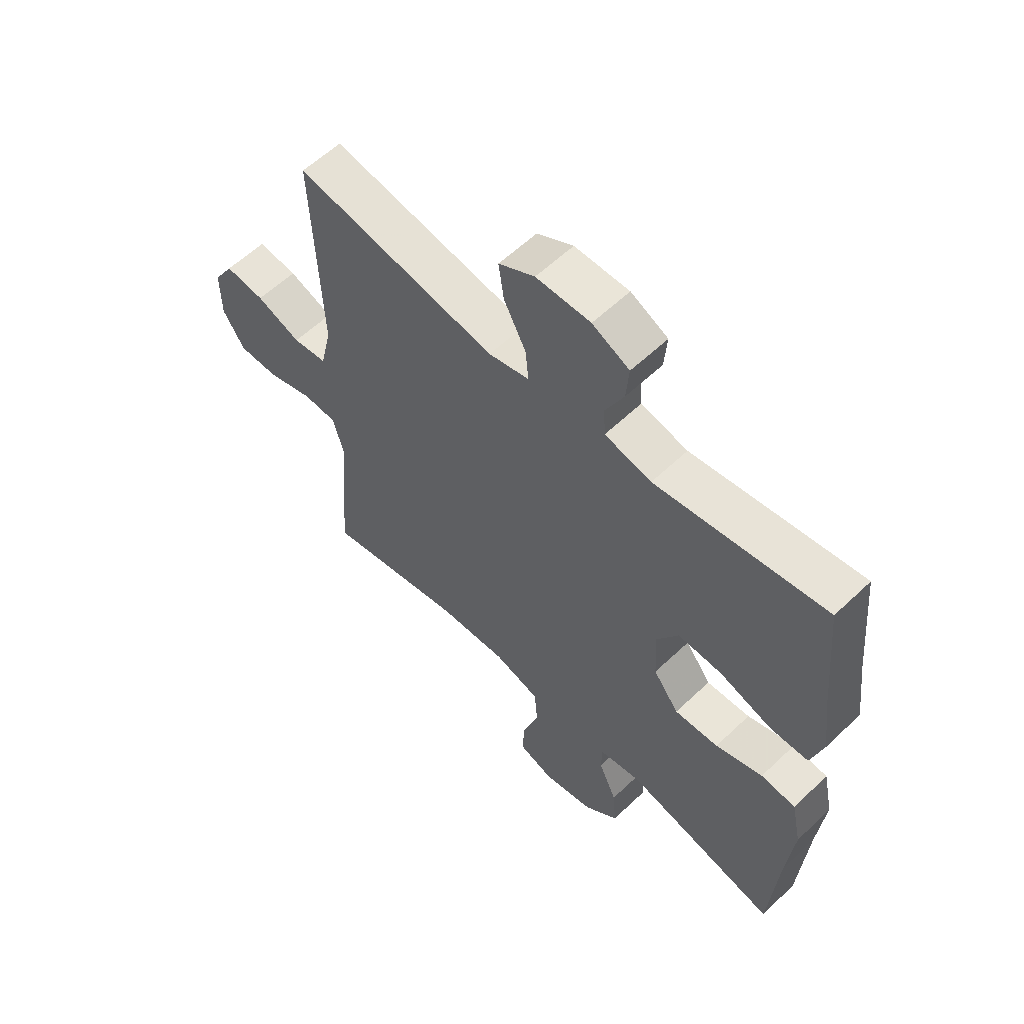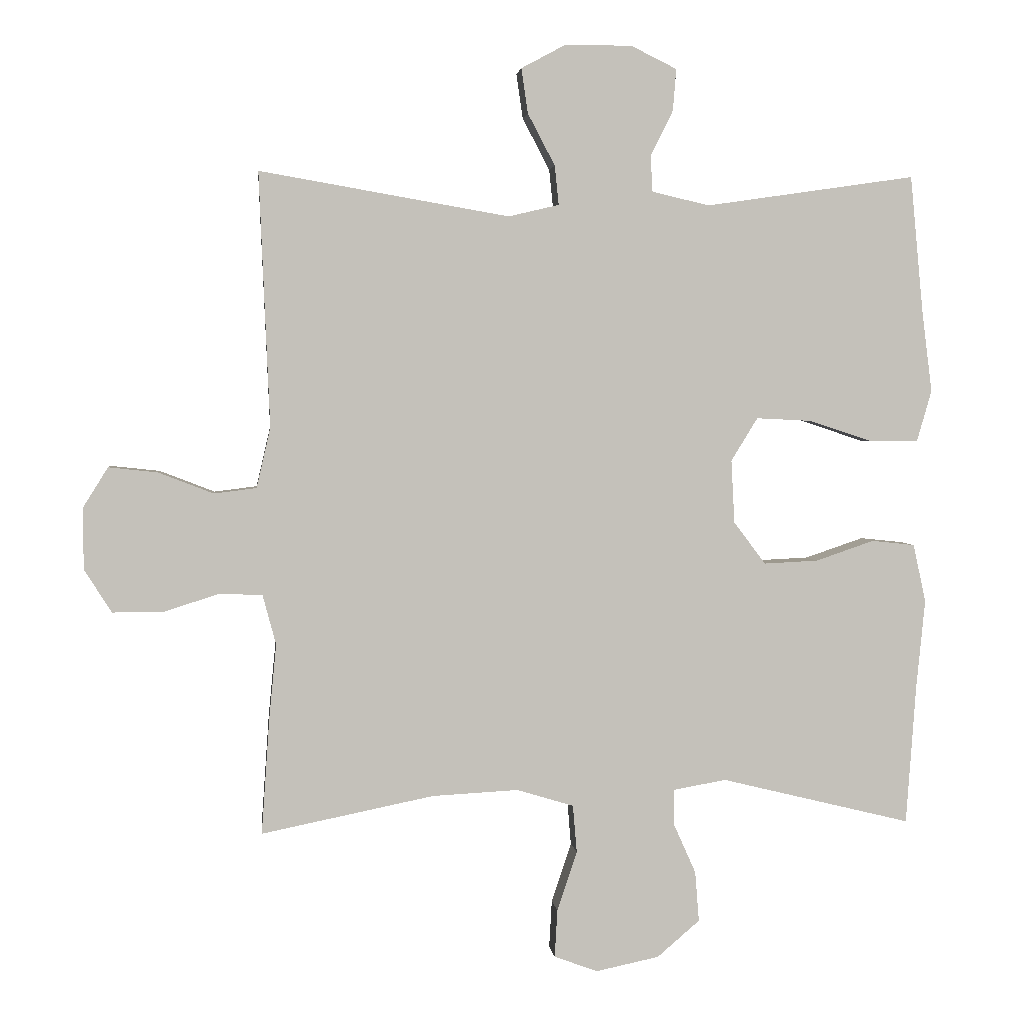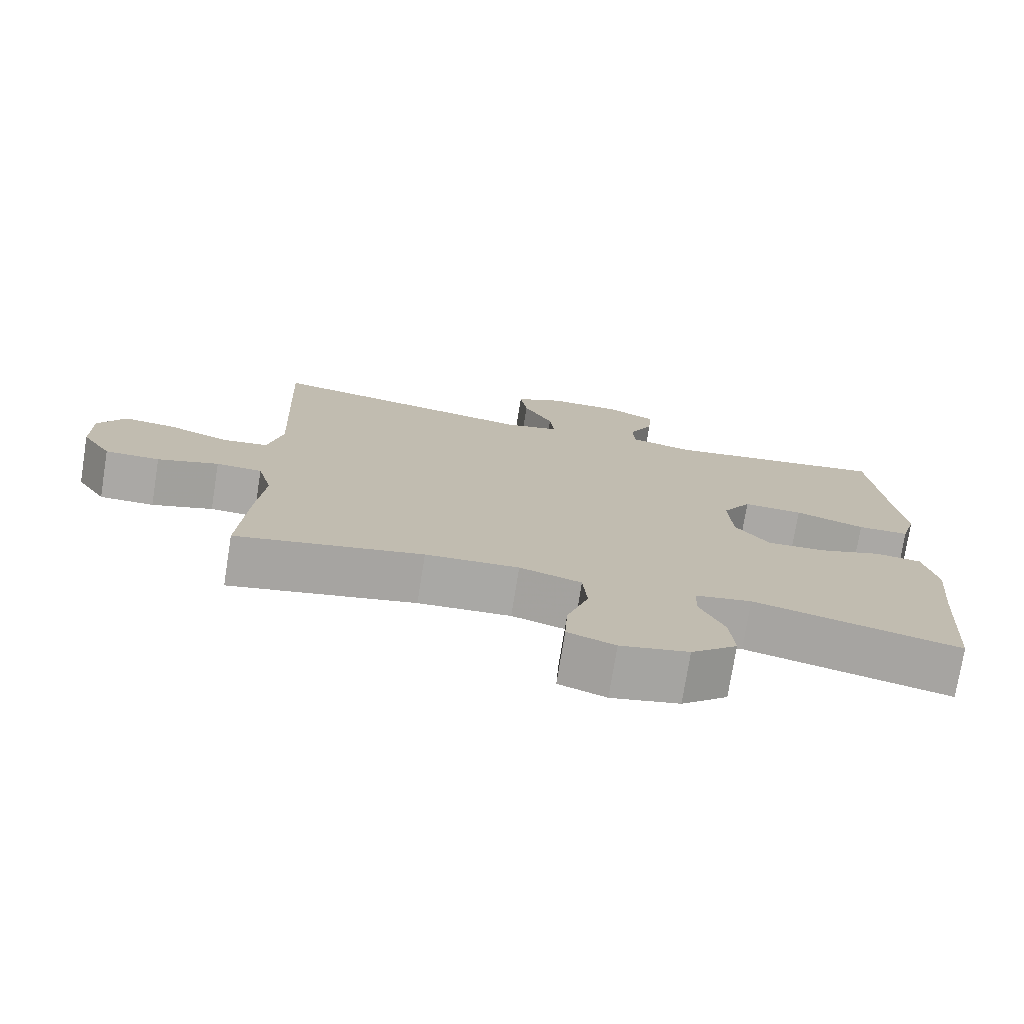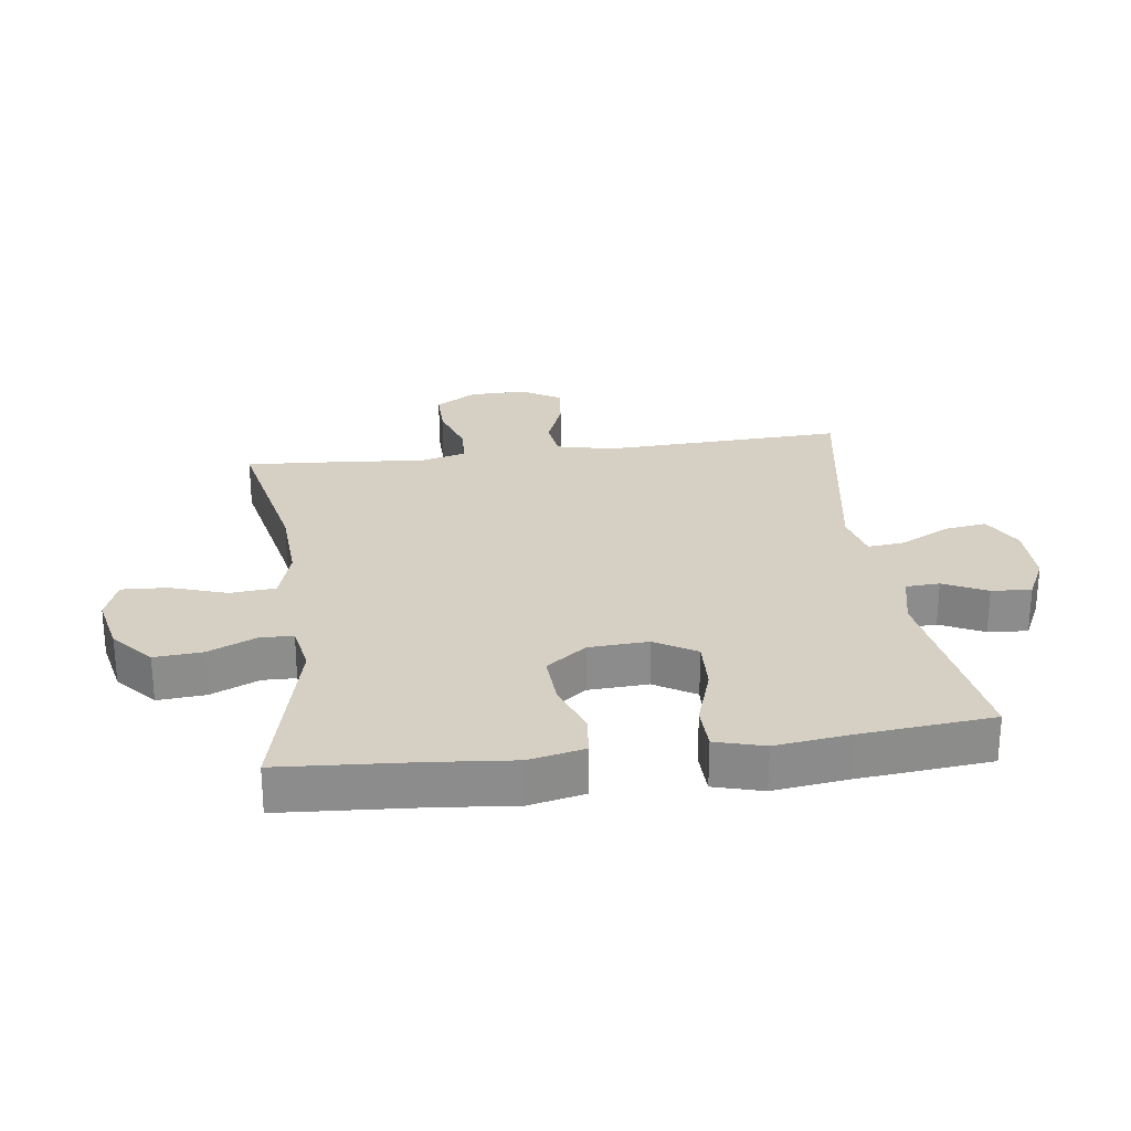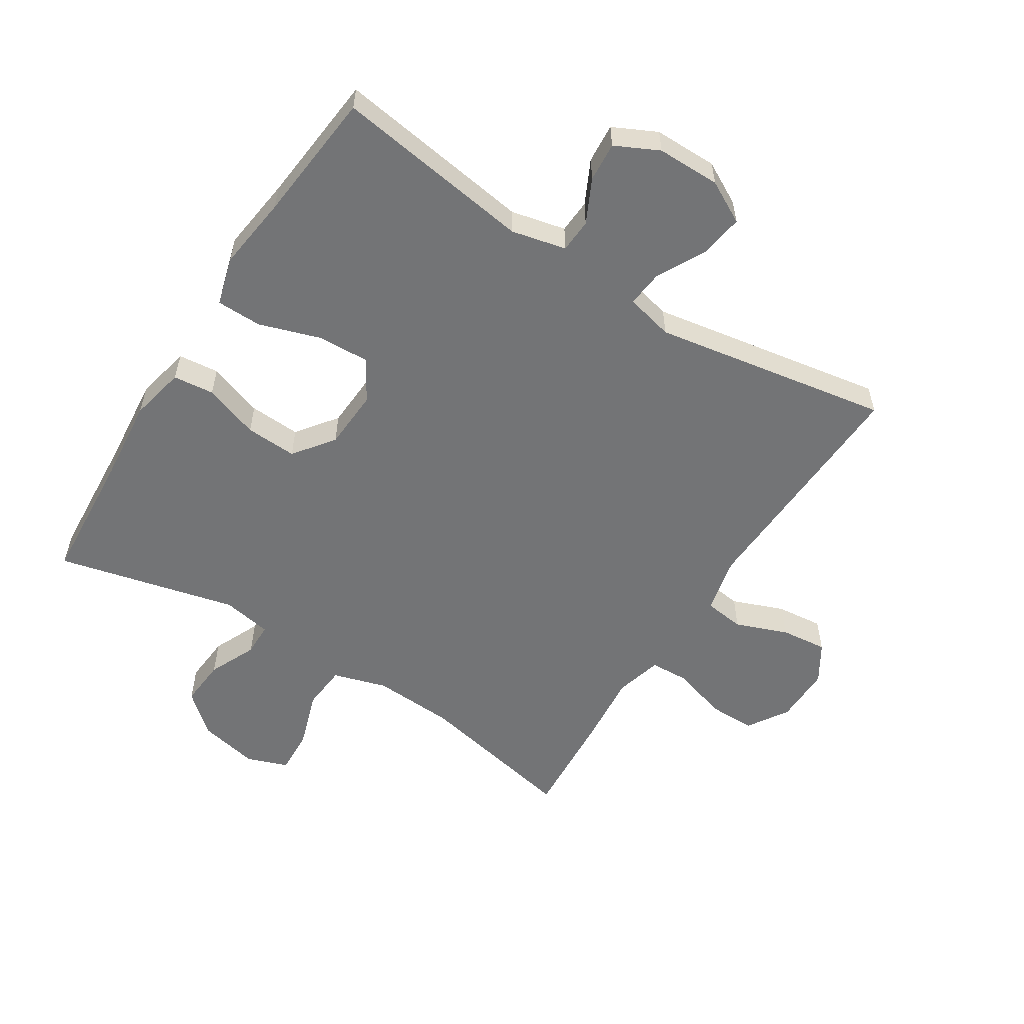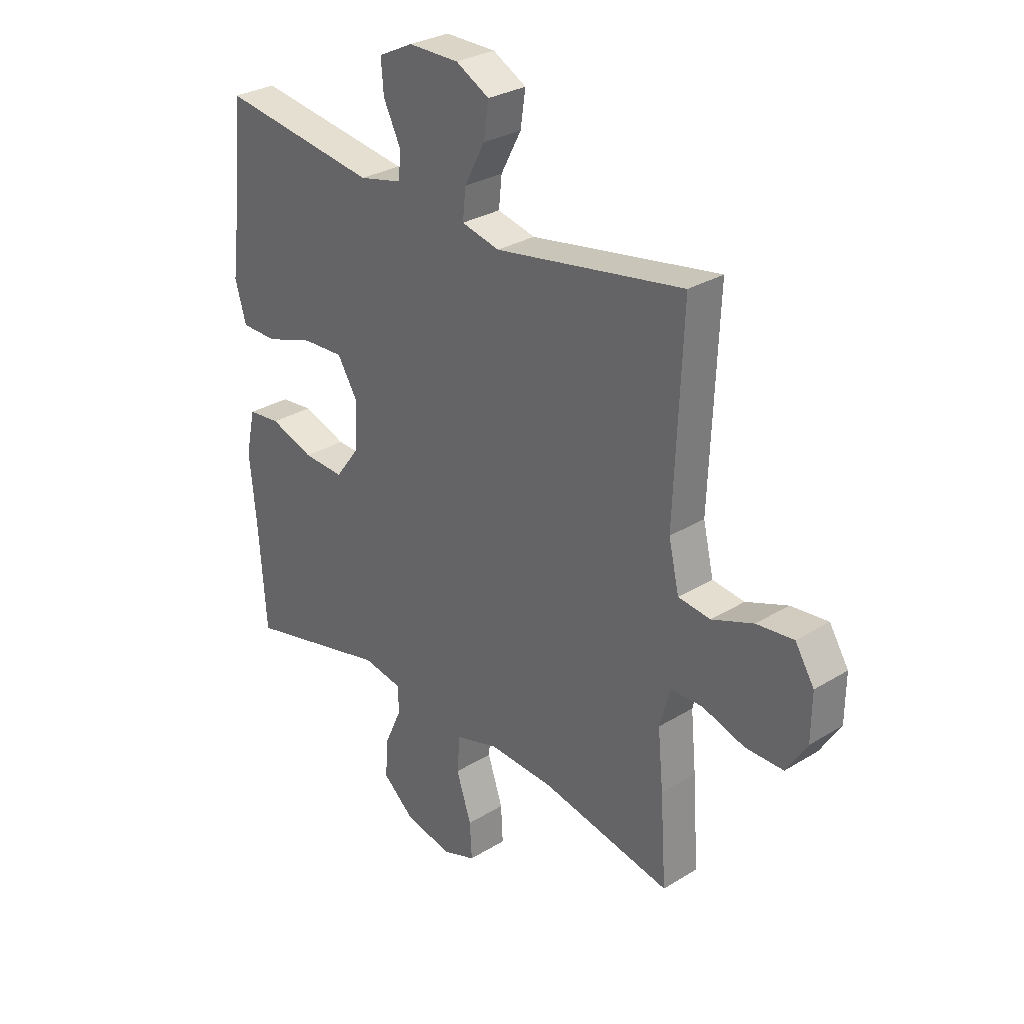
<metadata>
{"format":"obj","ext":"obj","renderer":"f3d","projection":"perspective","resolution":1024,"background":"white","views":[{"elev":58.8,"azim":-134.4,"up":"+Z"},{"elev":2.9,"azim":173.9,"up":"+Z"},{"elev":-75.2,"azim":170.9,"up":"+Z"},{"elev":26.0,"azim":-97.7,"up":"+Y"},{"elev":-56.1,"azim":-32.5,"up":"+Y"},{"elev":29.6,"azim":48.0,"up":"+Z"}]}
</metadata>
<code>
v 0.5 0.07 0.5
v 0.484 0.07 0.116
v 0.505 0.07 0.025
v 0.569 0.07 0.017
v 0.652 0.07 0.049
v 0.726 0.07 0.057
v 0.764 0.07 -0.004
v 0.763 0.07 -0.096
v 0.722 0.07 -0.161
v 0.646 0.07 -0.161
v 0.561 0.07 -0.134
v 0.497 0.07 -0.137
v 0.477 0.07 -0.212
v 0.488 0.07 -0.326
v 0.5 0.07 -0.5
v 0.24 0.07 -0.447
v 0.11 0.07 -0.44
v 0.024 0.07 -0.466
v 0.018 0.07 -0.538
v 0.048 0.07 -0.628
v 0.052 0.07 -0.7
v -0.014 0.07 -0.724
v -0.109 0.07 -0.704
v -0.173 0.07 -0.649
v -0.167 0.07 -0.573
v -0.133 0.07 -0.497
v -0.134 0.07 -0.444
v -0.213 0.07 -0.43
v -0.5 0.07 -0.5
v -0.515 0.07 -0.288
v -0.528 0.07 -0.156
v -0.509 0.07 -0.068
v -0.444 0.07 -0.061
v -0.356 0.07 -0.091
v -0.274 0.07 -0.095
v -0.226 0.07 -0.031
v -0.221 0.07 0.064
v -0.261 0.07 0.129
v -0.344 0.07 0.125
v -0.441 0.07 0.093
v -0.513 0.07 0.094
v -0.535 0.07 0.171
v -0.52 0.07 0.29
v -0.5 0.07 0.5
v -0.184 0.07 0.454
v -0.097 0.07 0.474
v -0.094 0.07 0.528
v -0.128 0.07 0.597
v -0.133 0.07 0.66
v -0.064 0.07 0.694
v 0.037 0.07 0.694
v 0.104 0.07 0.658
v 0.094 0.07 0.59
v 0.053 0.07 0.512
v 0.047 0.07 0.453
v 0.123 0.07 0.435
v 0.5 0 0.5
v 0.484 0 0.116
v 0.505 0 0.025
v 0.569 0 0.017
v 0.652 0 0.049
v 0.726 0 0.057
v 0.764 0 -0.004
v 0.763 0 -0.096
v 0.722 0 -0.161
v 0.646 0 -0.161
v 0.561 0 -0.134
v 0.497 0 -0.137
v 0.477 0 -0.212
v 0.488 0 -0.326
v 0.5 0 -0.5
v 0.24 0 -0.447
v 0.11 0 -0.44
v 0.024 0 -0.466
v 0.018 0 -0.538
v 0.048 0 -0.628
v 0.052 0 -0.7
v -0.014 0 -0.724
v -0.109 0 -0.704
v -0.173 0 -0.649
v -0.167 0 -0.573
v -0.133 0 -0.497
v -0.134 0 -0.444
v -0.213 0 -0.43
v -0.5 0 -0.5
v -0.515 0 -0.288
v -0.528 0 -0.156
v -0.509 0 -0.068
v -0.444 0 -0.061
v -0.356 0 -0.091
v -0.274 0 -0.095
v -0.226 0 -0.031
v -0.221 0 0.064
v -0.261 0 0.129
v -0.344 0 0.125
v -0.441 0 0.093
v -0.513 0 0.094
v -0.535 0 0.171
v -0.52 0 0.29
v -0.5 0 0.5
v -0.184 0 0.454
v -0.097 0 0.474
v -0.094 0 0.528
v -0.128 0 0.597
v -0.133 0 0.66
v -0.064 0 0.694
v 0.037 0 0.694
v 0.104 0 0.658
v 0.094 0 0.59
v 0.053 0 0.512
v 0.047 0 0.453
v 0.123 0 0.435
f 52 53 54
f 51 52 54
f 50 51 54
f 49 50 54
f 48 49 54
f 47 48 54
f 46 47 54 55
f 45 46 55 56
f 43 44 45
f 43 45 56
f 42 43 56
f 41 42 56
f 40 41 56
f 39 40 56
f 32 33 34
f 31 32 34
f 30 31 34
f 30 34 35
f 29 30 35
f 28 29 35
f 27 28 35 36
f 24 25 26
f 23 24 26
f 22 23 26
f 21 22 26
f 20 21 26
f 19 20 26
f 18 19 26 27
f 27 36 37
f 18 27 37
f 17 18 37
f 13 14 15 16
f 17 37 38
f 16 17 38
f 13 16 38
f 12 13 38
f 9 10 11
f 8 9 11
f 7 8 11
f 6 7 11
f 5 6 11
f 4 5 11
f 56 1 2
f 56 2 3
f 38 39 56
f 38 56 3
f 12 38 3
f 3 4 11 12
f 110 109 108
f 110 108 107
f 110 107 106
f 110 106 105
f 110 105 104
f 110 104 103
f 111 110 103 102
f 112 111 102 101
f 101 100 99
f 112 101 99
f 112 99 98
f 112 98 97
f 112 97 96
f 112 96 95
f 90 89 88
f 90 88 87
f 90 87 86
f 91 90 86
f 91 86 85
f 91 85 84
f 92 91 84 83
f 82 81 80
f 82 80 79
f 82 79 78
f 82 78 77
f 82 77 76
f 82 76 75
f 83 82 75 74
f 93 92 83
f 93 83 74
f 93 74 73
f 72 71 70 69
f 94 93 73
f 94 73 72
f 94 72 69
f 94 69 68
f 67 66 65
f 67 65 64
f 67 64 63
f 67 63 62
f 67 62 61
f 67 61 60
f 58 57 112
f 59 58 112
f 112 95 94
f 59 112 94
f 59 94 68
f 68 67 60 59
f 1 57 58 2
f 2 58 59 3
f 3 59 60 4
f 4 60 61 5
f 5 61 62 6
f 6 62 63 7
f 7 63 64 8
f 8 64 65 9
f 9 65 66 10
f 10 66 67 11
f 11 67 68 12
f 12 68 69 13
f 13 69 70 14
f 14 70 71 15
f 15 71 72 16
f 16 72 73 17
f 17 73 74 18
f 18 74 75 19
f 19 75 76 20
f 20 76 77 21
f 21 77 78 22
f 22 78 79 23
f 23 79 80 24
f 24 80 81 25
f 25 81 82 26
f 26 82 83 27
f 27 83 84 28
f 28 84 85 29
f 29 85 86 30
f 30 86 87 31
f 31 87 88 32
f 32 88 89 33
f 33 89 90 34
f 34 90 91 35
f 35 91 92 36
f 36 92 93 37
f 37 93 94 38
f 38 94 95 39
f 39 95 96 40
f 40 96 97 41
f 41 97 98 42
f 42 98 99 43
f 43 99 100 44
f 44 100 101 45
f 45 101 102 46
f 46 102 103 47
f 47 103 104 48
f 48 104 105 49
f 49 105 106 50
f 50 106 107 51
f 51 107 108 52
f 52 108 109 53
f 53 109 110 54
f 54 110 111 55
f 55 111 112 56
f 56 112 57 1

</code>
